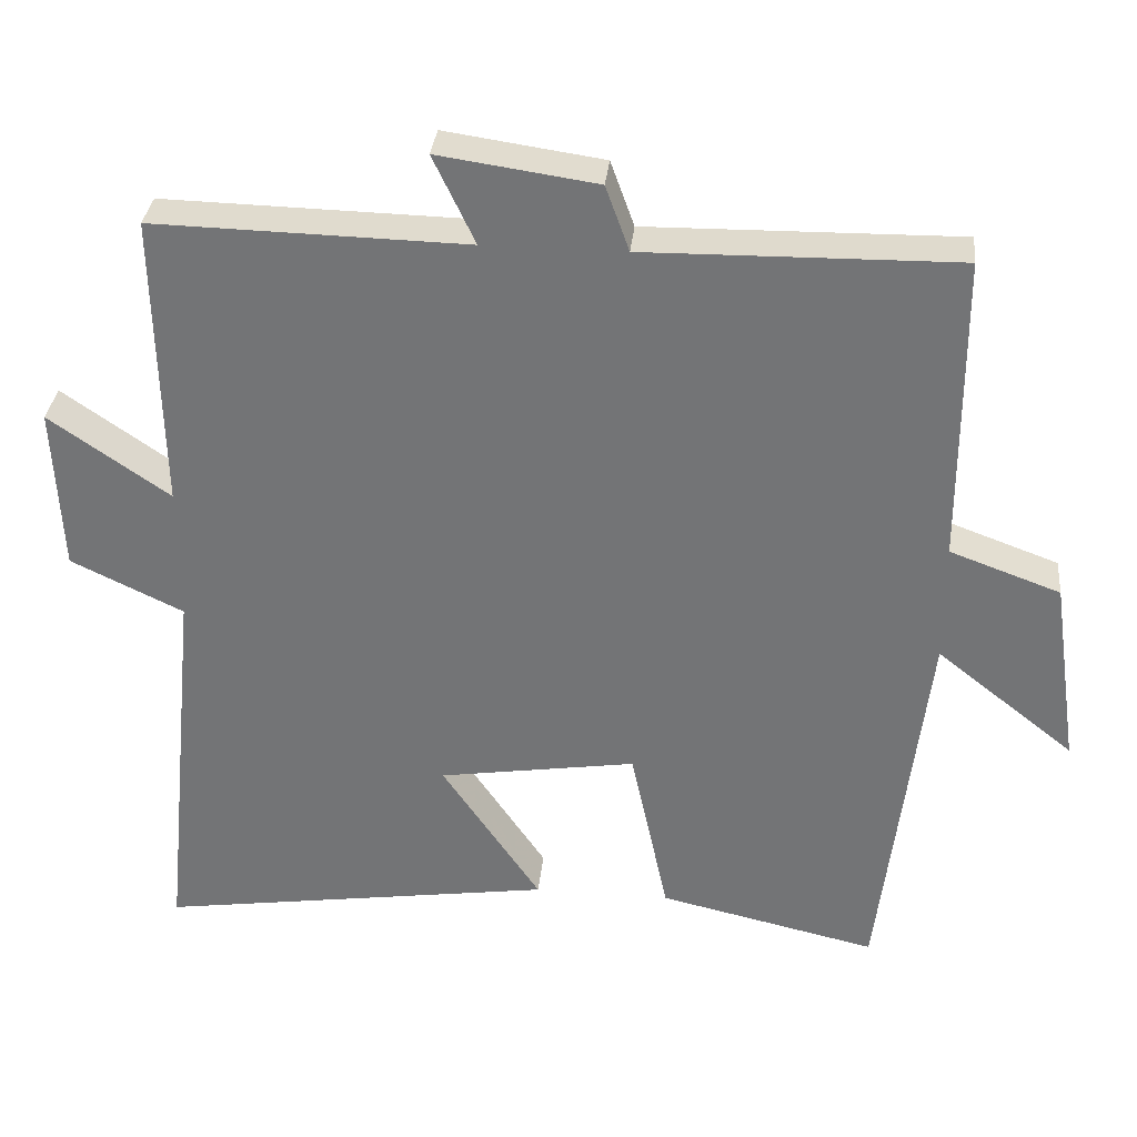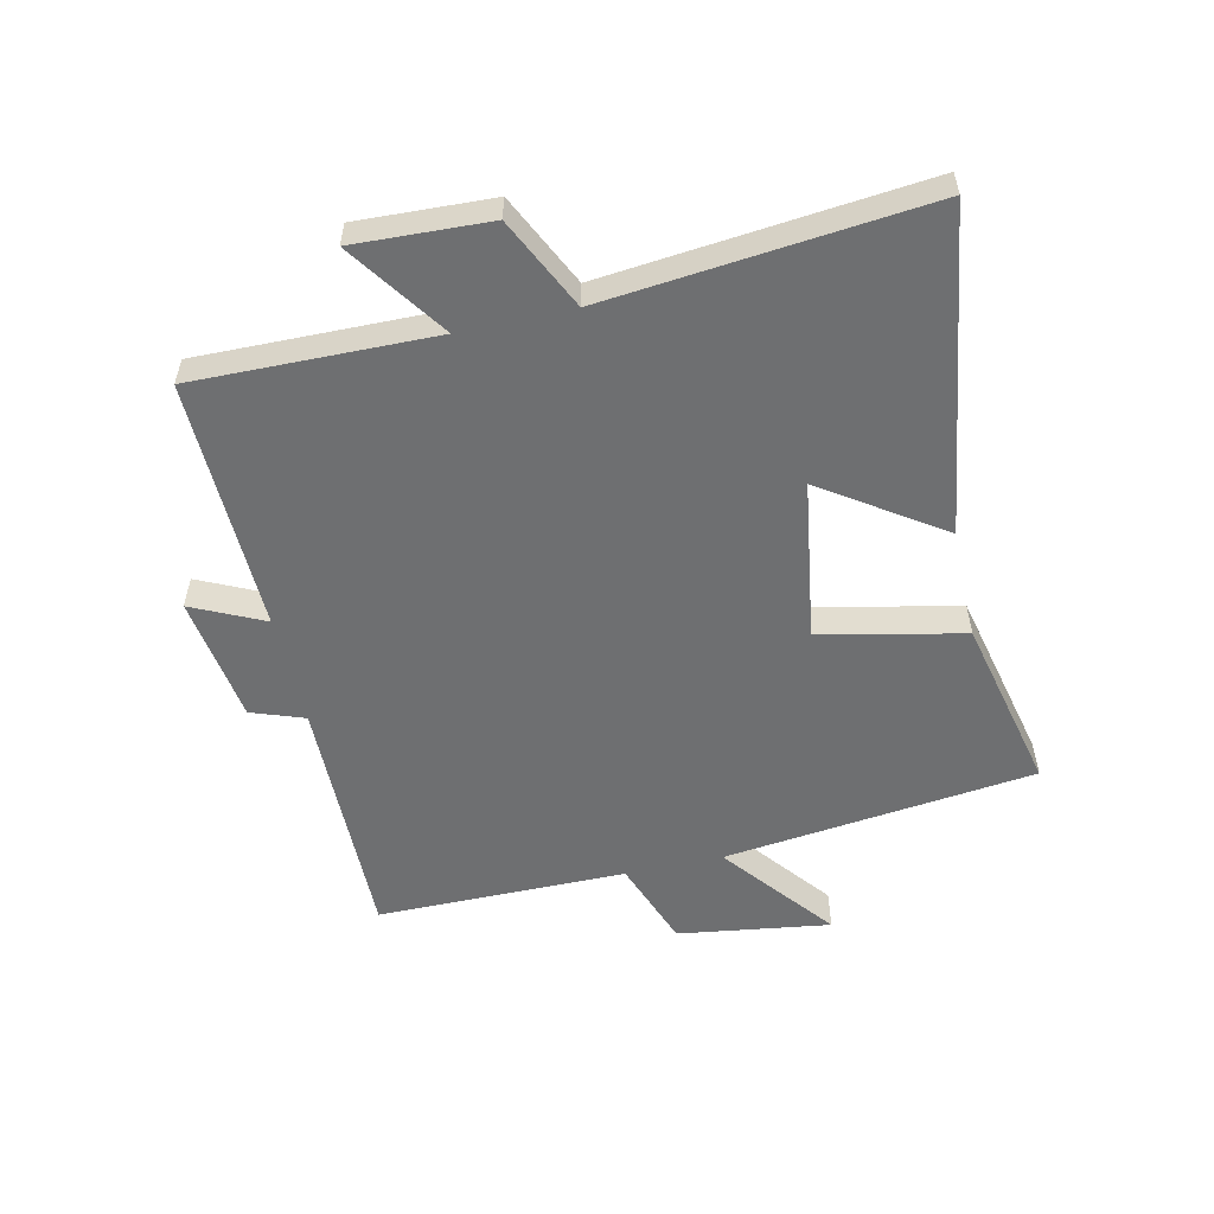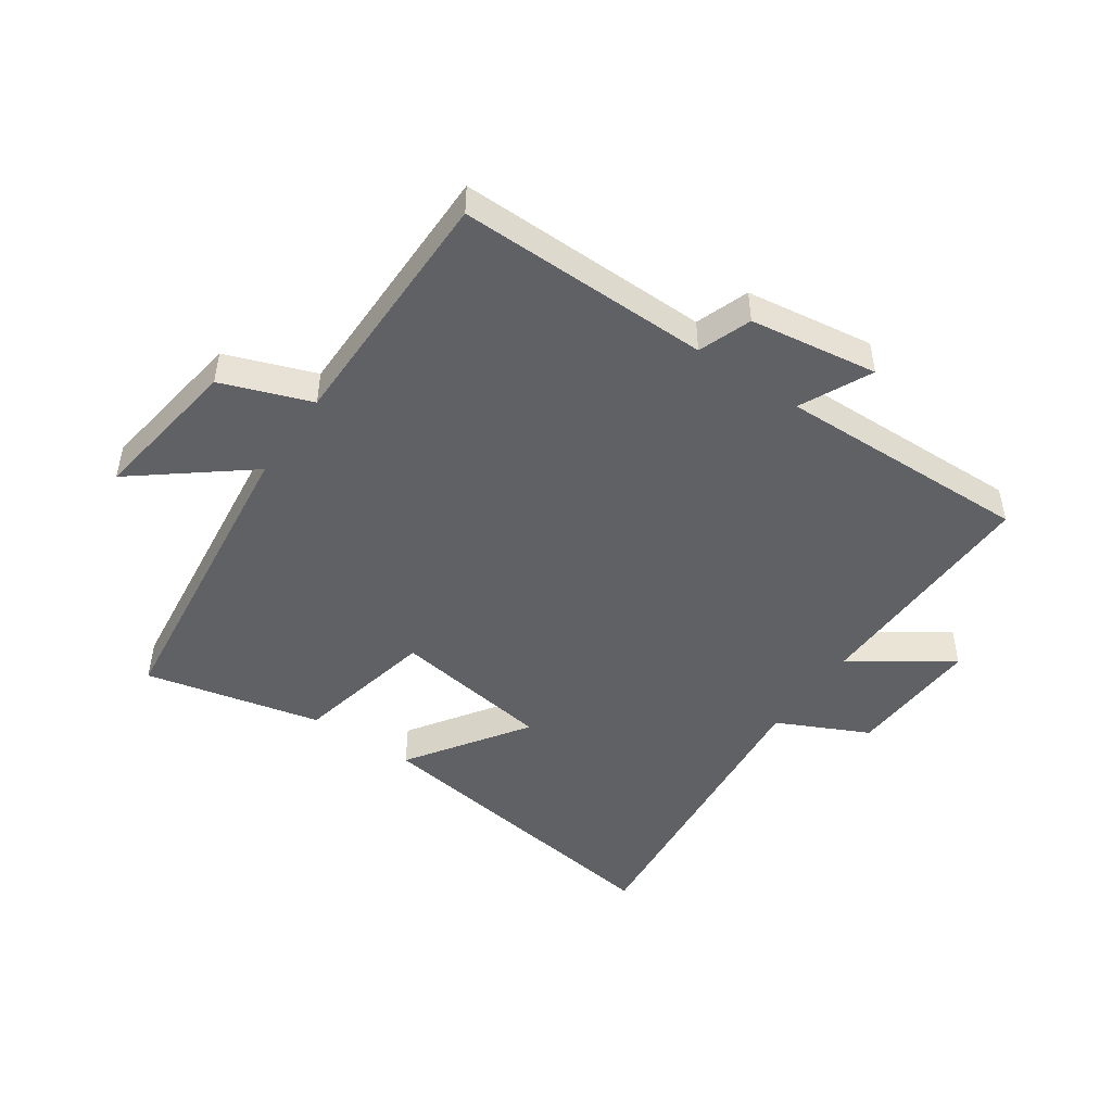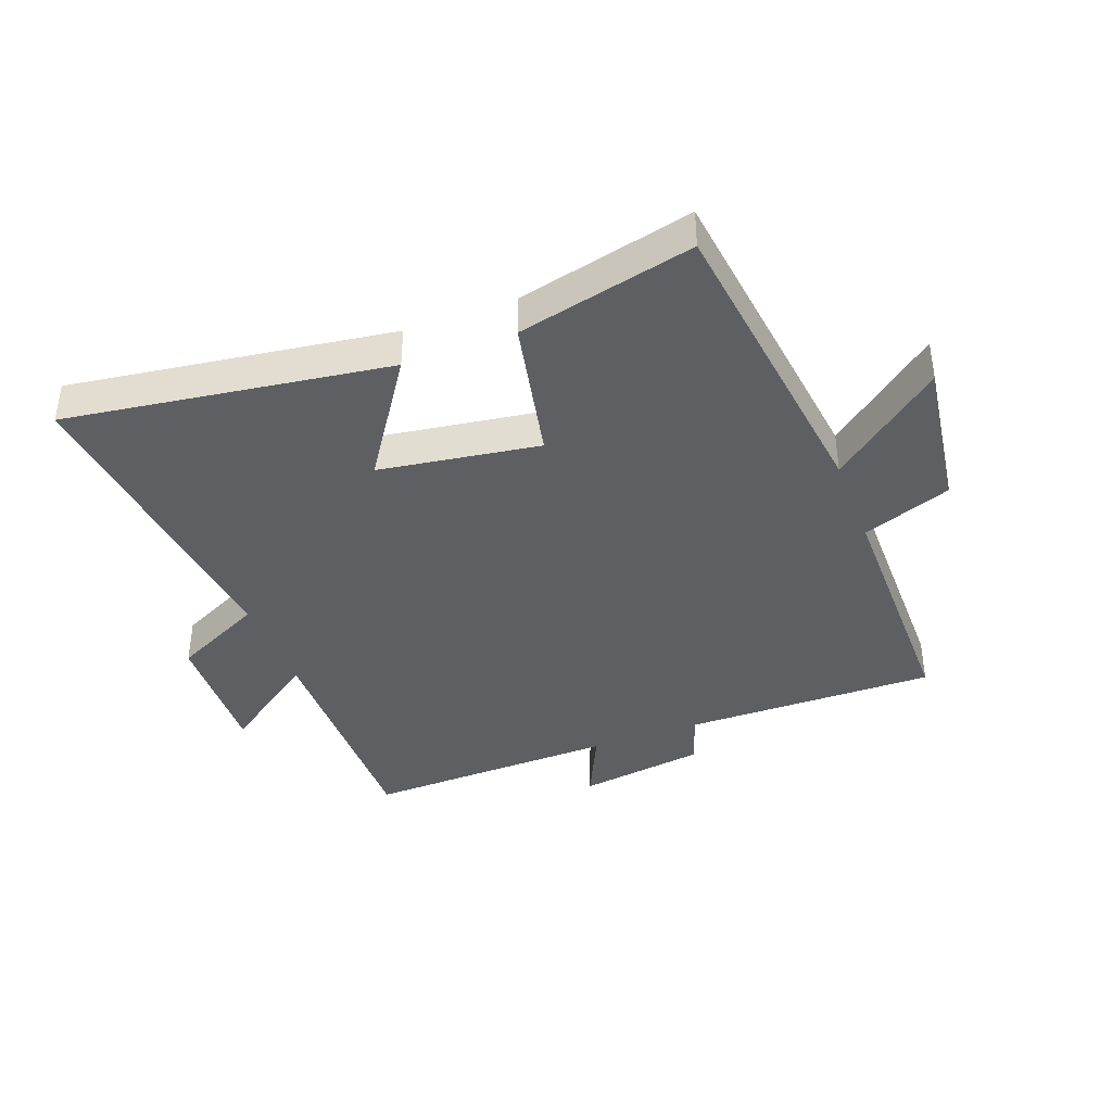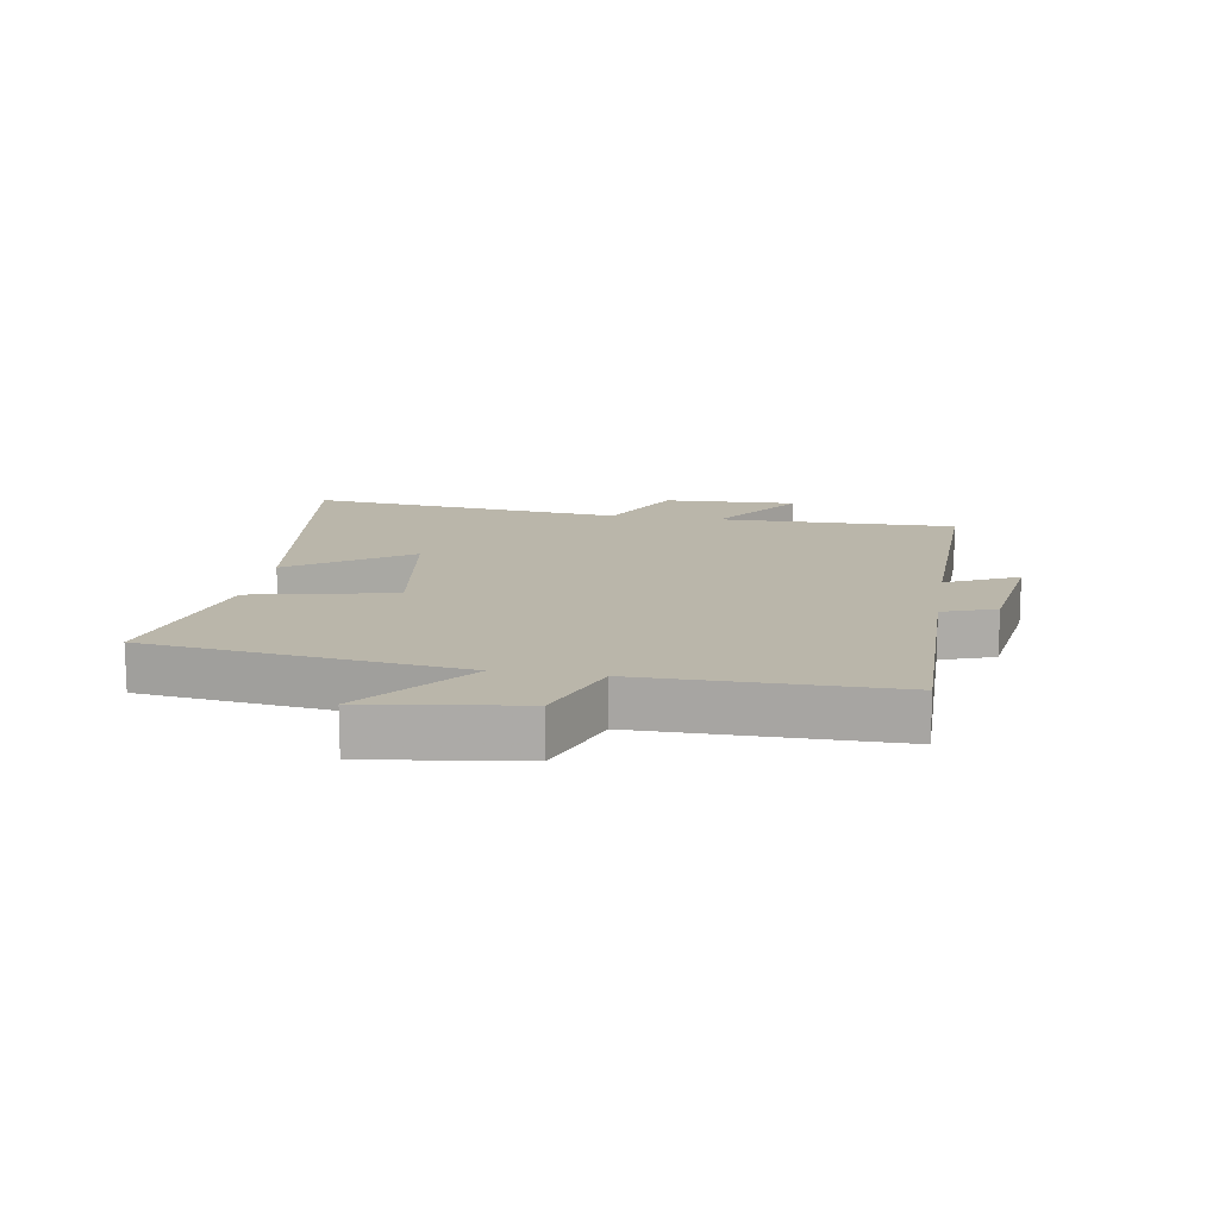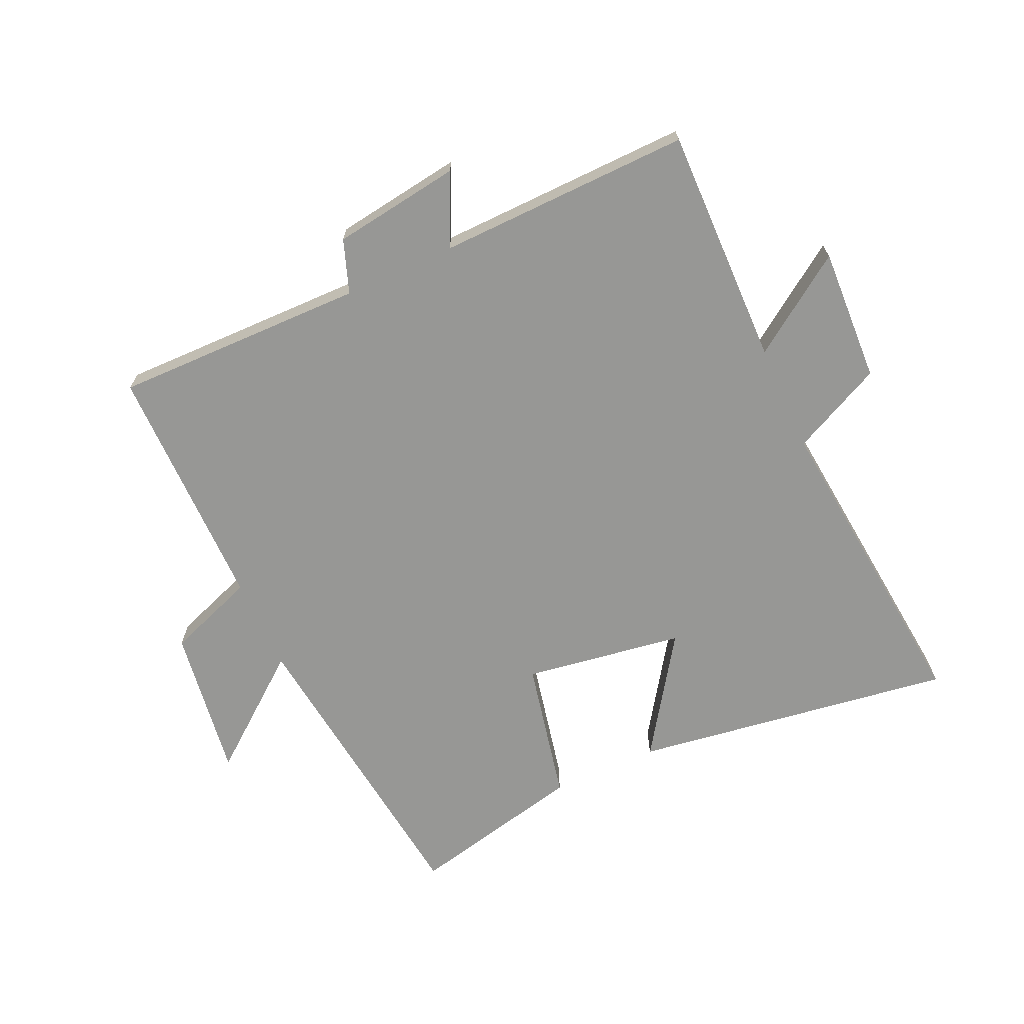
<metadata>
{"format":"obj","ext":"obj","renderer":"f3d","projection":"perspective","resolution":1024,"background":"white","views":[{"elev":33.1,"azim":-174.2,"up":"+Z"},{"elev":-54.6,"azim":102.7,"up":"+Y"},{"elev":-47.5,"azim":-34.5,"up":"+Y"},{"elev":-39.7,"azim":-159.1,"up":"+Y"},{"elev":13.8,"azim":-80.5,"up":"+Y"},{"elev":-68.1,"azim":24.5,"up":"+Y"}]}
</metadata>
<code>
v -0.439 0.07 -0.565
v -0.5 0.07 -0.058
v -0.681 0.07 -0.201
v -0.645 0.07 0.047
v -0.5 0.07 0.1
v -0.499 0.07 0.506
v -0.089 0.07 0.5
v -0.058 0.07 0.586
v 0.15 0.07 0.616
v 0.095 0.07 0.5
v 0.507 0.07 0.509
v 0.5 0.07 0.12
v 0.658 0.07 0.229
v 0.648 0.07 0.011
v 0.5 0.07 -0.06
v 0.552 0.07 -0.577
v 0.028 0.07 -0.5
v 0.158 0.07 -0.308
v -0.102 0.07 -0.268
v -0.152 0.07 -0.5
v -0.439 0 -0.565
v -0.5 0 -0.058
v -0.681 0 -0.201
v -0.645 0 0.047
v -0.5 0 0.1
v -0.499 0 0.506
v -0.089 0 0.5
v -0.058 0 0.586
v 0.15 0 0.616
v 0.095 0 0.5
v 0.507 0 0.509
v 0.5 0 0.12
v 0.658 0 0.229
v 0.648 0 0.011
v 0.5 0 -0.06
v 0.552 0 -0.577
v 0.028 0 -0.5
v 0.158 0 -0.308
v -0.102 0 -0.268
v -0.152 0 -0.5
f 19 20 1 2
f 18 19 2
f 15 16 17 18
f 15 18 2
f 12 13 14 15
f 12 15 2
f 10 11 12 2
f 7 8 9 10
f 7 10 2 3
f 5 6 7
f 5 7 3
f 3 4 5
f 22 21 40 39
f 22 39 38
f 38 37 36 35
f 22 38 35
f 35 34 33 32
f 22 35 32
f 22 32 31 30
f 30 29 28 27
f 23 22 30 27
f 27 26 25
f 23 27 25
f 25 24 23
f 1 21 22 2
f 2 22 23 3
f 3 23 24 4
f 4 24 25 5
f 5 25 26 6
f 6 26 27 7
f 7 27 28 8
f 8 28 29 9
f 9 29 30 10
f 10 30 31 11
f 11 31 32 12
f 12 32 33 13
f 13 33 34 14
f 14 34 35 15
f 15 35 36 16
f 16 36 37 17
f 17 37 38 18
f 18 38 39 19
f 19 39 40 20
f 20 40 21 1

</code>
